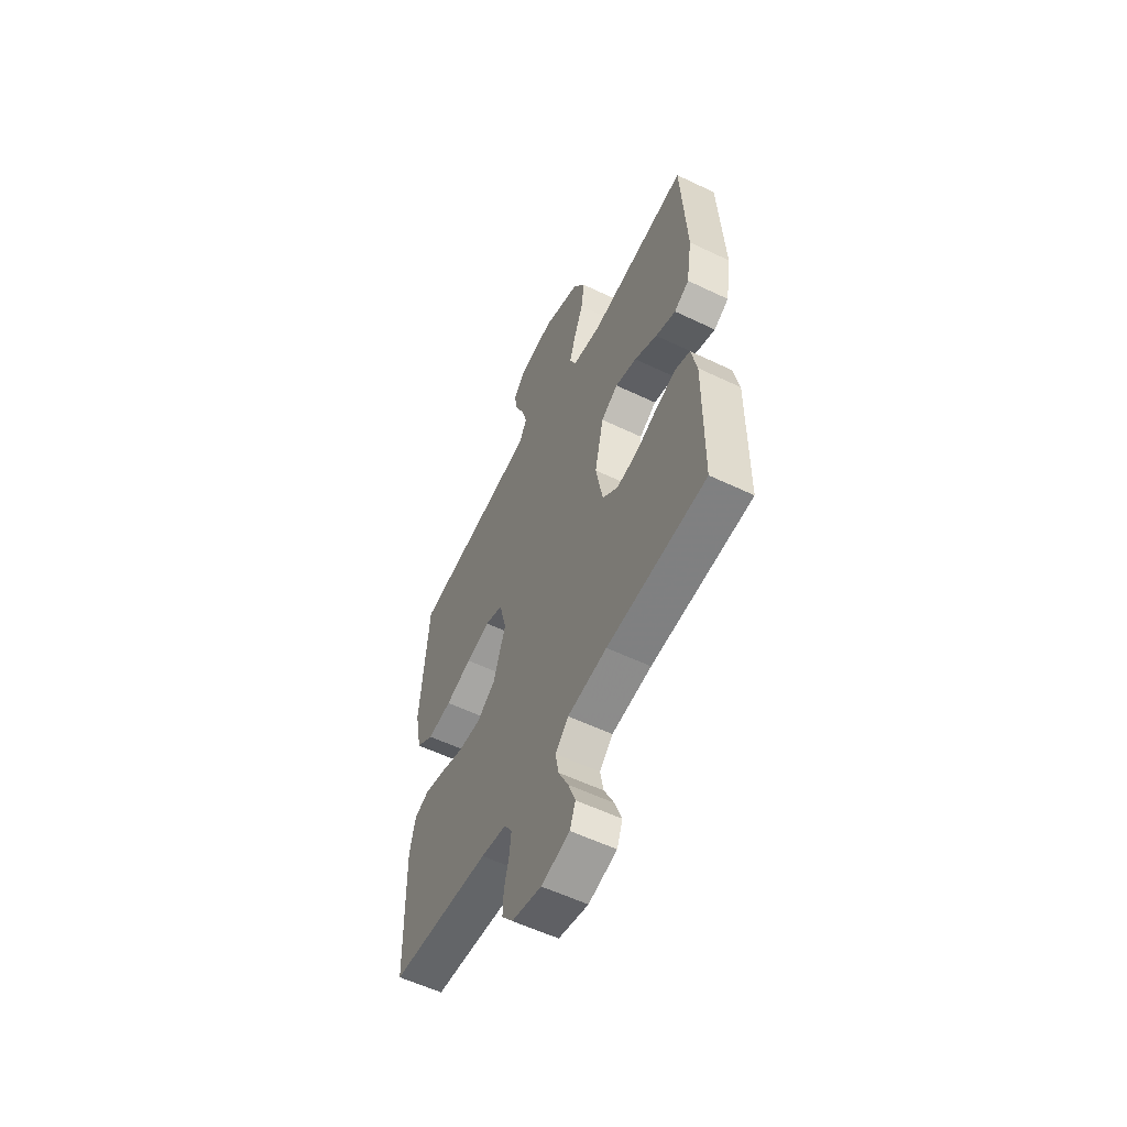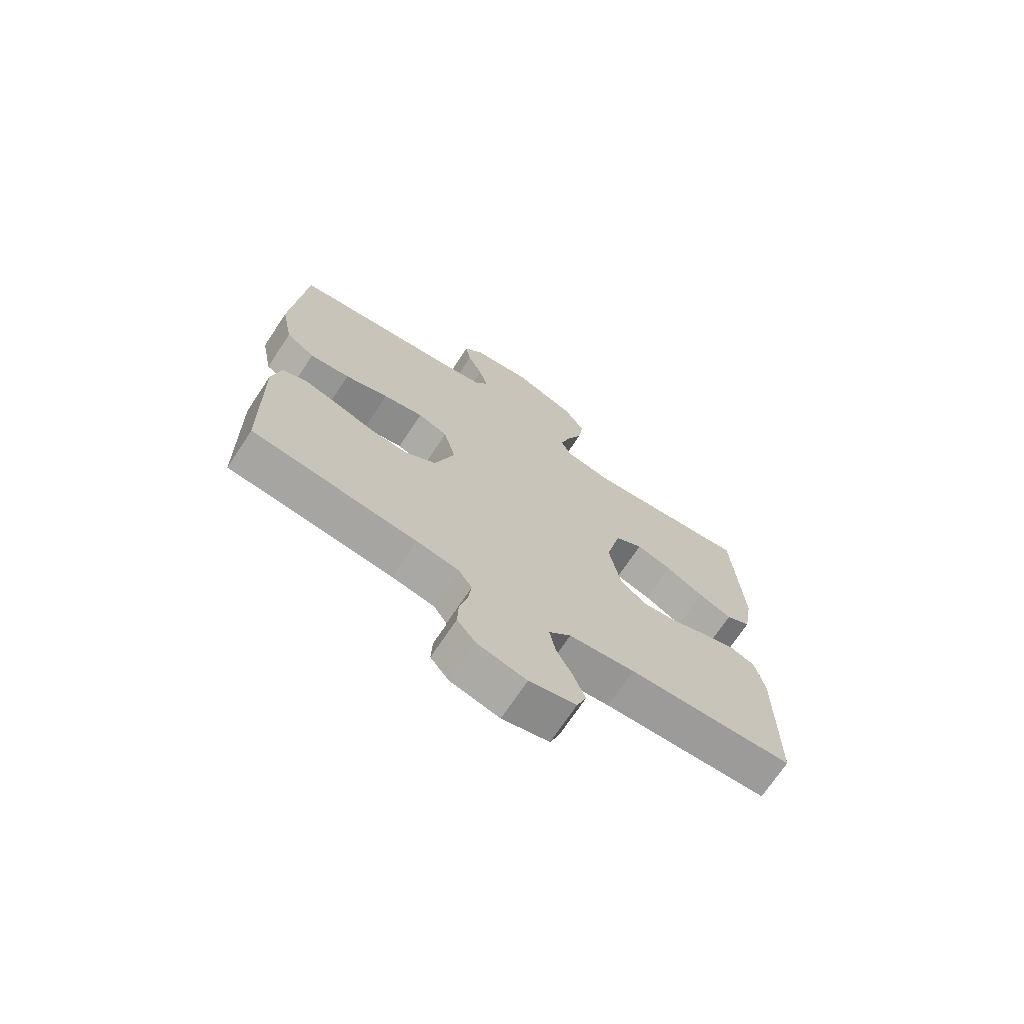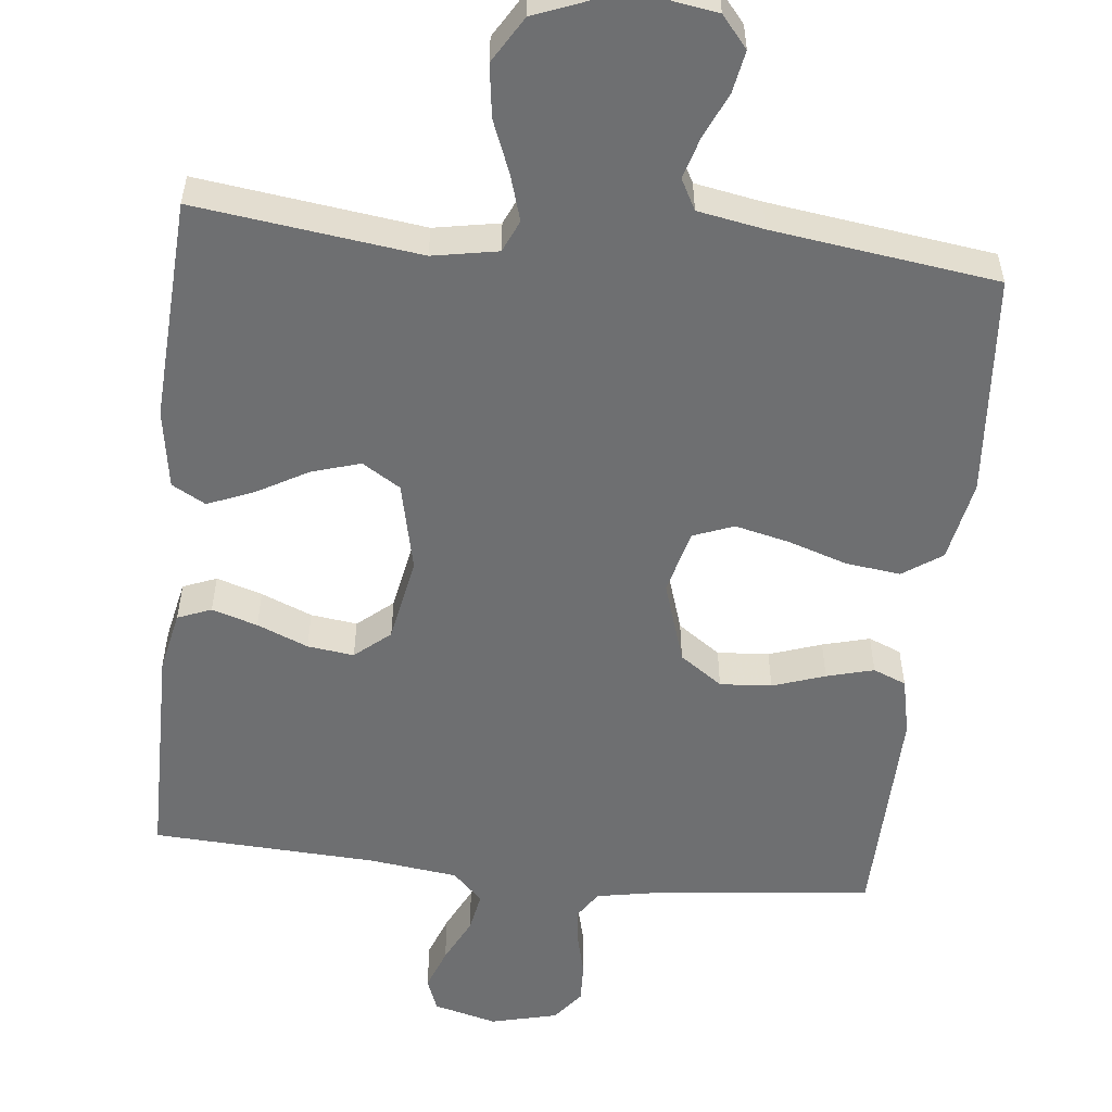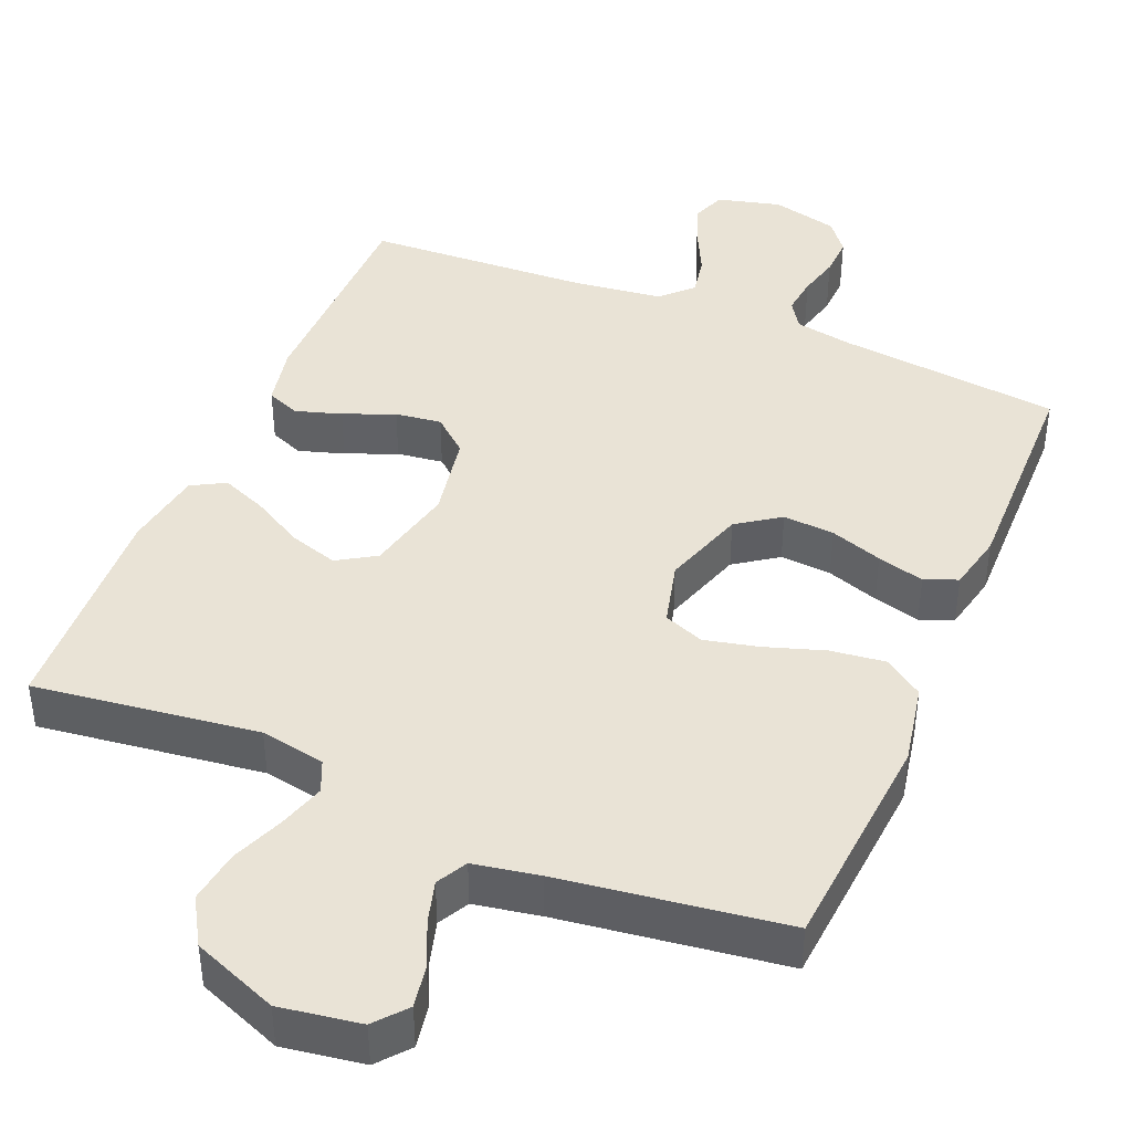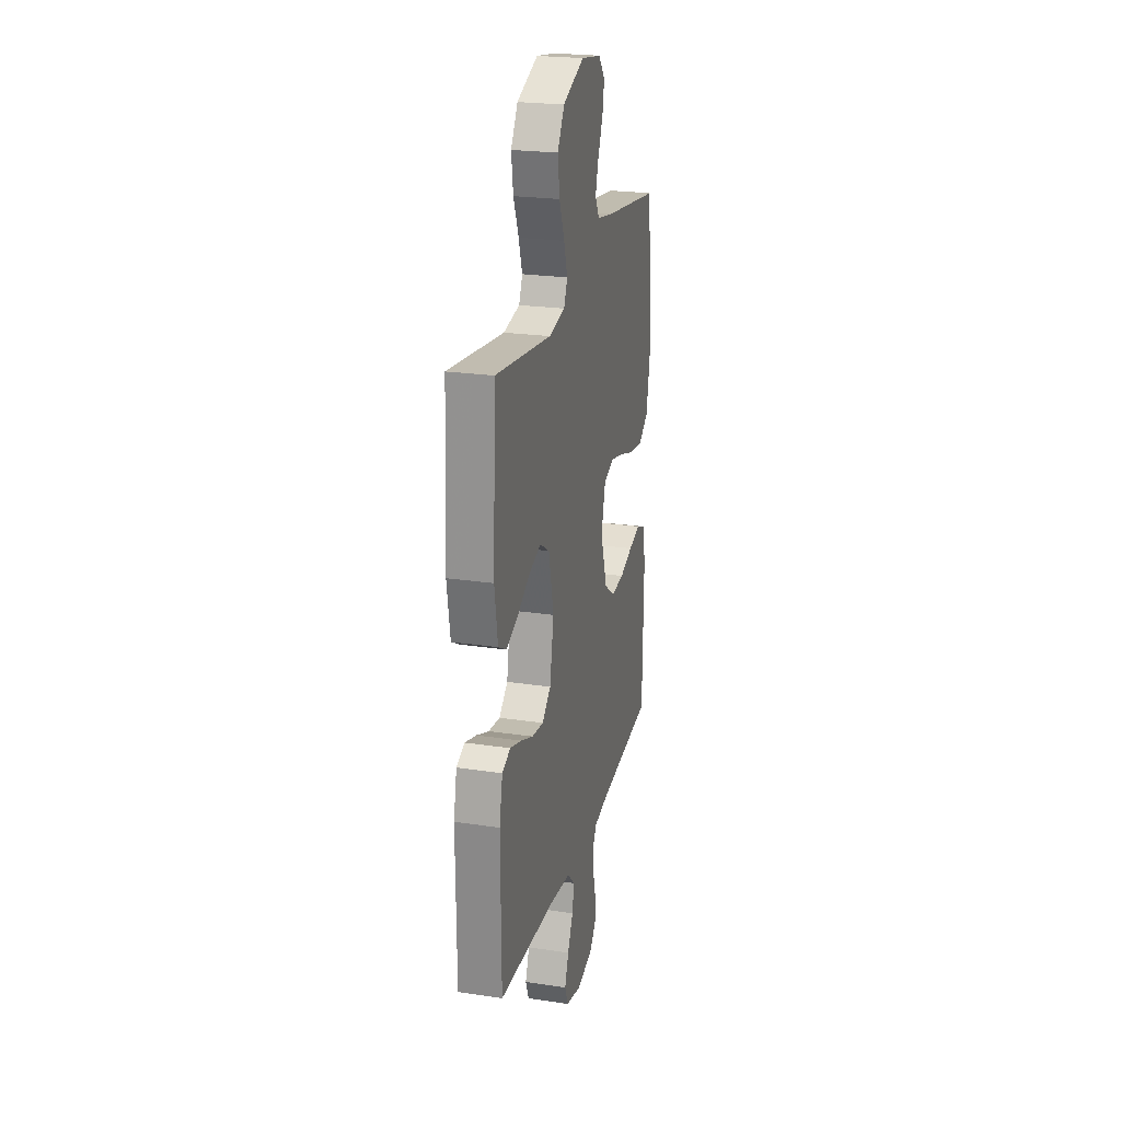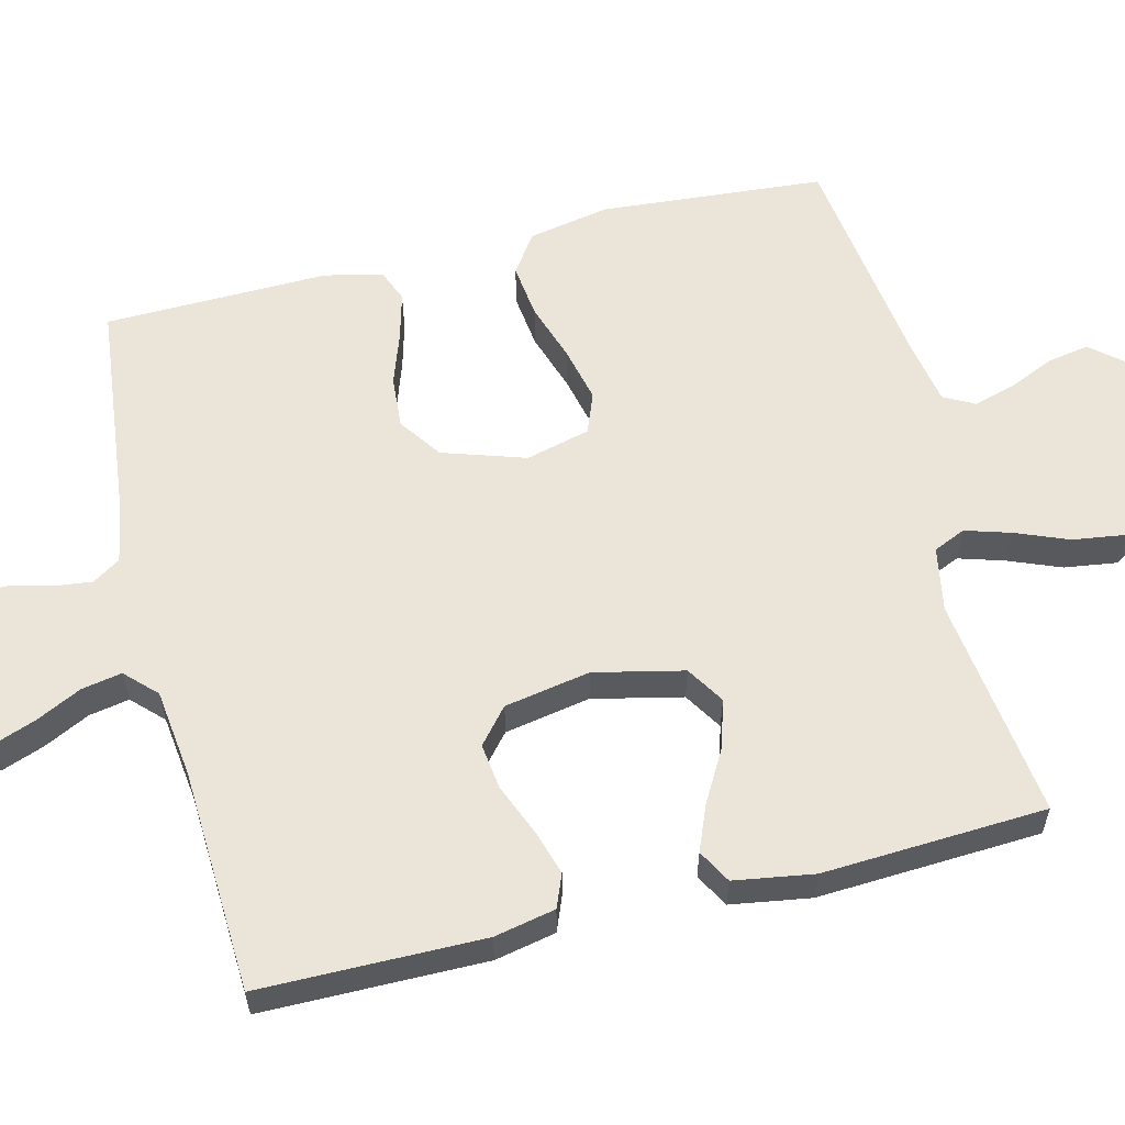
<metadata>
{"format":"obj","ext":"obj","renderer":"f3d","projection":"perspective","resolution":1024,"background":"white","views":[{"elev":-57.3,"azim":-116.4,"up":"+Z"},{"elev":-71.2,"azim":146.4,"up":"+Z"},{"elev":-54.6,"azim":-6.2,"up":"+Y"},{"elev":42.1,"azim":22.8,"up":"+Y"},{"elev":23.6,"azim":-75.9,"up":"+Z"},{"elev":59.0,"azim":-103.9,"up":"+Y"}]}
</metadata>
<code>
v 0.5 0.07 0.5
v 0.524 0.07 0.2
v 0.503 0.07 0.091
v 0.451 0.07 0.055
v 0.378 0.07 0.064
v 0.299 0.07 0.09
v 0.226 0.07 0.107
v 0.172 0.07 0.086
v 0.15 0.07 0
v 0.186 0.07 -0.111
v 0.243 0.07 -0.151
v 0.312 0.07 -0.146
v 0.382 0.07 -0.122
v 0.445 0.07 -0.105
v 0.489 0.07 -0.123
v 0.506 0.07 -0.2
v 0.5 0.07 -0.5
v 0.2 0.07 -0.533
v 0.124 0.07 -0.547
v 0.1 0.07 -0.584
v 0.106 0.07 -0.635
v 0.12 0.07 -0.691
v 0.122 0.07 -0.745
v 0.089 0.07 -0.787
v 0 0.07 -0.809
v -0.085 0.07 -0.787
v -0.102 0.07 -0.742
v -0.081 0.07 -0.685
v -0.051 0.07 -0.624
v -0.041 0.07 -0.57
v -0.081 0.07 -0.53
v -0.2 0.07 -0.515
v -0.5 0.07 -0.5
v -0.502 0.07 -0.2
v -0.485 0.07 -0.118
v -0.44 0.07 -0.1
v -0.379 0.07 -0.119
v -0.311 0.07 -0.147
v -0.249 0.07 -0.155
v -0.202 0.07 -0.115
v -0.181 0.07 0
v -0.208 0.07 0.12
v -0.259 0.07 0.152
v -0.324 0.07 0.132
v -0.393 0.07 0.093
v -0.454 0.07 0.068
v -0.499 0.07 0.093
v -0.516 0.07 0.2
v -0.5 0.07 0.5
v -0.2 0.07 0.461
v -0.113 0.07 0.477
v -0.094 0.07 0.52
v -0.113 0.07 0.582
v -0.141 0.07 0.652
v -0.151 0.07 0.723
v -0.114 0.07 0.785
v 0 0.07 0.83
v 0.108 0.07 0.813
v 0.143 0.07 0.771
v 0.133 0.07 0.715
v 0.106 0.07 0.654
v 0.09 0.07 0.598
v 0.112 0.07 0.557
v 0.2 0.07 0.541
v 0.5 0 0.5
v 0.524 0 0.2
v 0.503 0 0.091
v 0.451 0 0.055
v 0.378 0 0.064
v 0.299 0 0.09
v 0.226 0 0.107
v 0.172 0 0.086
v 0.15 0 0
v 0.186 0 -0.111
v 0.243 0 -0.151
v 0.312 0 -0.146
v 0.382 0 -0.122
v 0.445 0 -0.105
v 0.489 0 -0.123
v 0.506 0 -0.2
v 0.5 0 -0.5
v 0.2 0 -0.533
v 0.124 0 -0.547
v 0.1 0 -0.584
v 0.106 0 -0.635
v 0.12 0 -0.691
v 0.122 0 -0.745
v 0.089 0 -0.787
v 0 0 -0.809
v -0.085 0 -0.787
v -0.102 0 -0.742
v -0.081 0 -0.685
v -0.051 0 -0.624
v -0.041 0 -0.57
v -0.081 0 -0.53
v -0.2 0 -0.515
v -0.5 0 -0.5
v -0.502 0 -0.2
v -0.485 0 -0.118
v -0.44 0 -0.1
v -0.379 0 -0.119
v -0.311 0 -0.147
v -0.249 0 -0.155
v -0.202 0 -0.115
v -0.181 0 0
v -0.208 0 0.12
v -0.259 0 0.152
v -0.324 0 0.132
v -0.393 0 0.093
v -0.454 0 0.068
v -0.499 0 0.093
v -0.516 0 0.2
v -0.5 0 0.5
v -0.2 0 0.461
v -0.113 0 0.477
v -0.094 0 0.52
v -0.113 0 0.582
v -0.141 0 0.652
v -0.151 0 0.723
v -0.114 0 0.785
v 0 0 0.83
v 0.108 0 0.813
v 0.143 0 0.771
v 0.133 0 0.715
v 0.106 0 0.654
v 0.09 0 0.598
v 0.112 0 0.557
v 0.2 0 0.541
f 58 59 60 61
f 58 61 62
f 57 58 62
f 56 57 62
f 53 54 55 56
f 52 53 56 62
f 51 52 62 63
f 47 48 49 50
f 47 50 51
f 44 45 46 47
f 43 44 47 51
f 42 43 51 63
f 35 36 37 38
f 33 34 35 38
f 32 33 38 39
f 31 32 39 40
f 26 27 28 29
f 24 25 26 29
f 24 29 30
f 21 22 23 24
f 20 21 24 30
f 19 20 30 31
f 15 16 17 18
f 12 13 14 15
f 12 15 18 19
f 3 4 5 6
f 3 6 7
f 64 1 2 3
f 64 3 7
f 41 42 63 64
f 41 64 7 8
f 40 41 8 9
f 31 40 9 10
f 11 12 19 31
f 10 11 31
f 125 124 123 122
f 126 125 122
f 126 122 121
f 126 121 120
f 120 119 118 117
f 126 120 117 116
f 127 126 116 115
f 114 113 112 111
f 115 114 111
f 111 110 109 108
f 115 111 108 107
f 127 115 107 106
f 102 101 100 99
f 102 99 98 97
f 103 102 97 96
f 104 103 96 95
f 93 92 91 90
f 93 90 89 88
f 94 93 88
f 88 87 86 85
f 94 88 85 84
f 95 94 84 83
f 82 81 80 79
f 79 78 77 76
f 83 82 79 76
f 70 69 68 67
f 71 70 67
f 67 66 65 128
f 71 67 128
f 128 127 106 105
f 72 71 128 105
f 73 72 105 104
f 74 73 104 95
f 95 83 76 75
f 95 75 74
f 1 65 66 2
f 2 66 67 3
f 3 67 68 4
f 4 68 69 5
f 5 69 70 6
f 6 70 71 7
f 7 71 72 8
f 8 72 73 9
f 9 73 74 10
f 10 74 75 11
f 11 75 76 12
f 12 76 77 13
f 13 77 78 14
f 14 78 79 15
f 15 79 80 16
f 16 80 81 17
f 17 81 82 18
f 18 82 83 19
f 19 83 84 20
f 20 84 85 21
f 21 85 86 22
f 22 86 87 23
f 23 87 88 24
f 24 88 89 25
f 25 89 90 26
f 26 90 91 27
f 27 91 92 28
f 28 92 93 29
f 29 93 94 30
f 30 94 95 31
f 31 95 96 32
f 32 96 97 33
f 33 97 98 34
f 34 98 99 35
f 35 99 100 36
f 36 100 101 37
f 37 101 102 38
f 38 102 103 39
f 39 103 104 40
f 40 104 105 41
f 41 105 106 42
f 42 106 107 43
f 43 107 108 44
f 44 108 109 45
f 45 109 110 46
f 46 110 111 47
f 47 111 112 48
f 48 112 113 49
f 49 113 114 50
f 50 114 115 51
f 51 115 116 52
f 52 116 117 53
f 53 117 118 54
f 54 118 119 55
f 55 119 120 56
f 56 120 121 57
f 57 121 122 58
f 58 122 123 59
f 59 123 124 60
f 60 124 125 61
f 61 125 126 62
f 62 126 127 63
f 63 127 128 64
f 64 128 65 1

</code>
